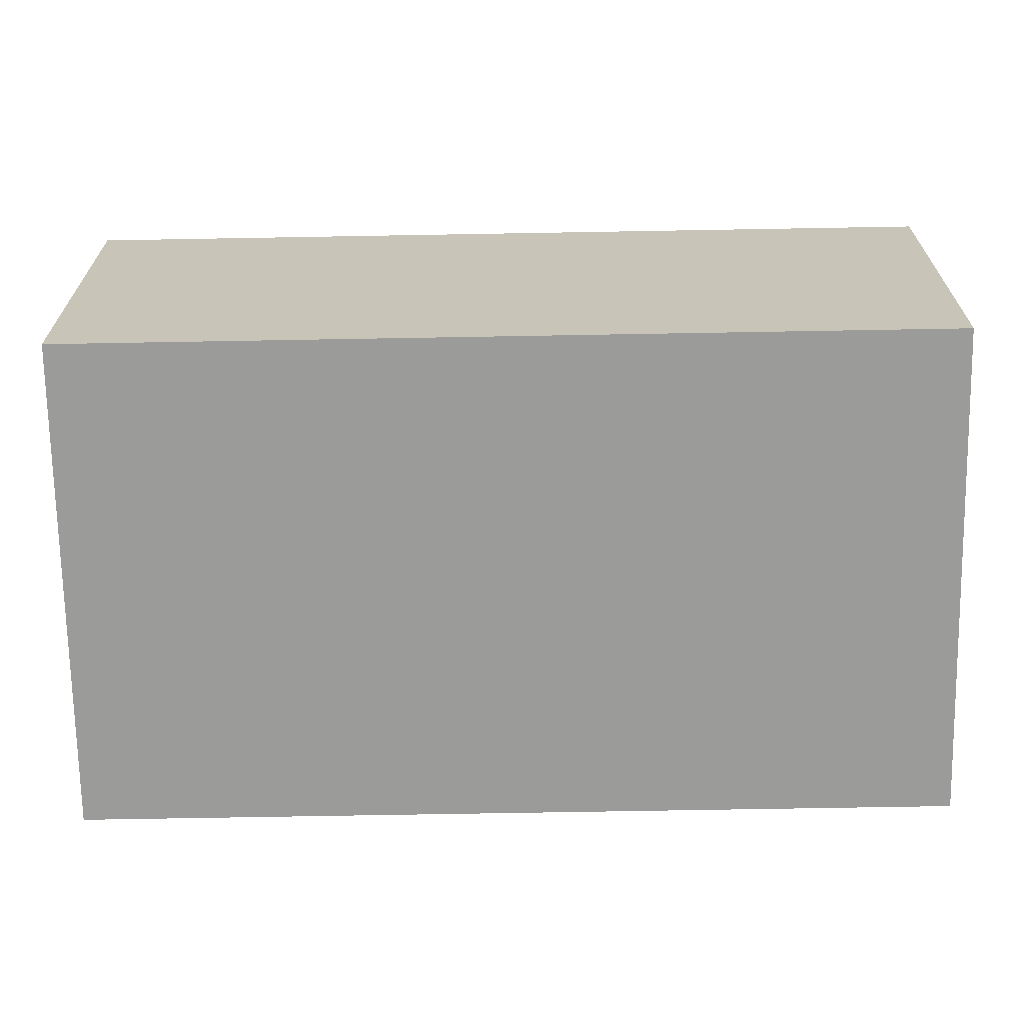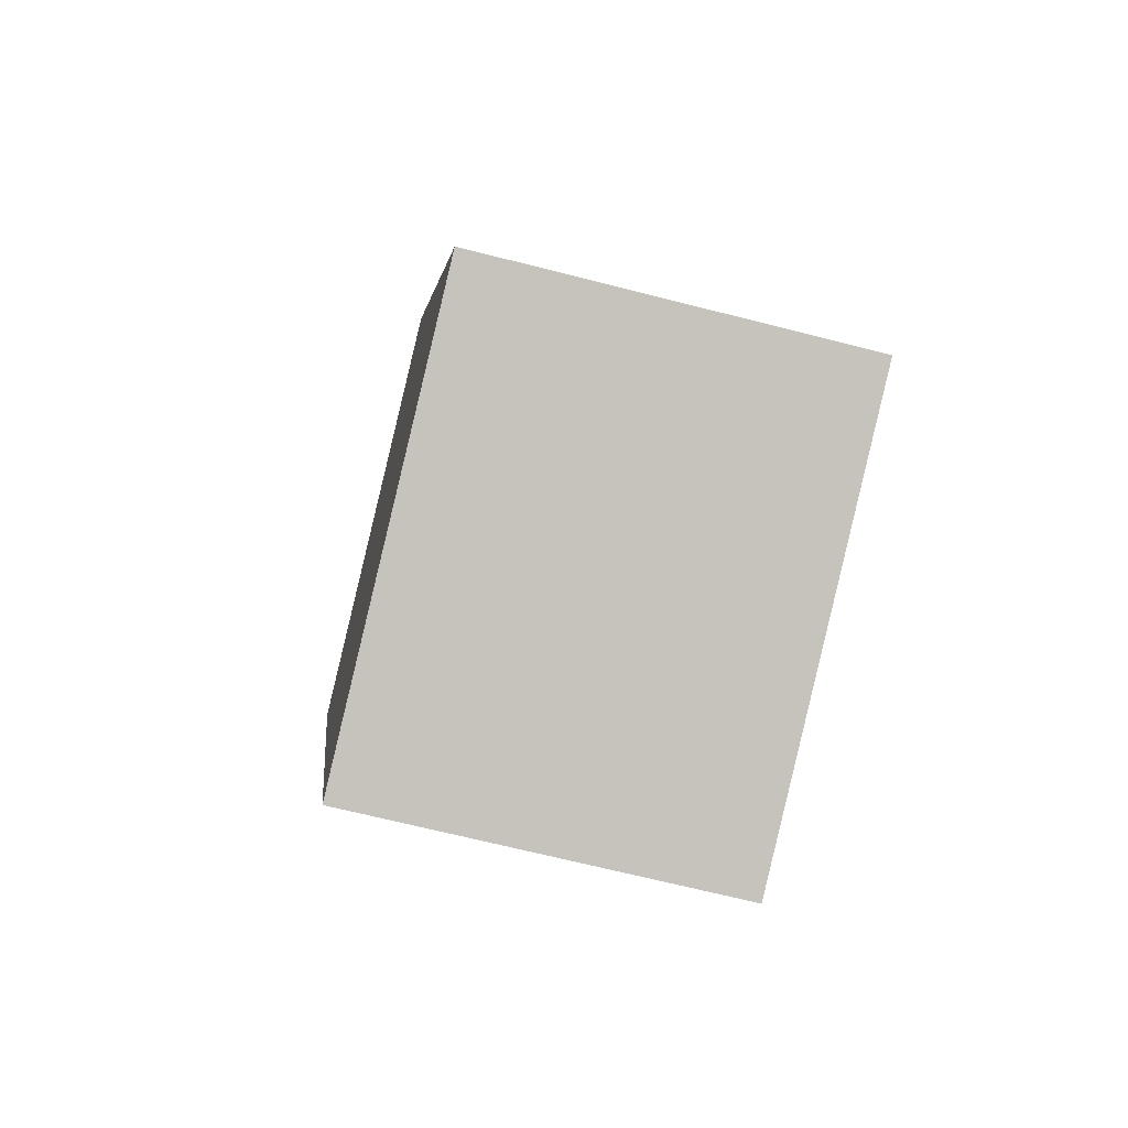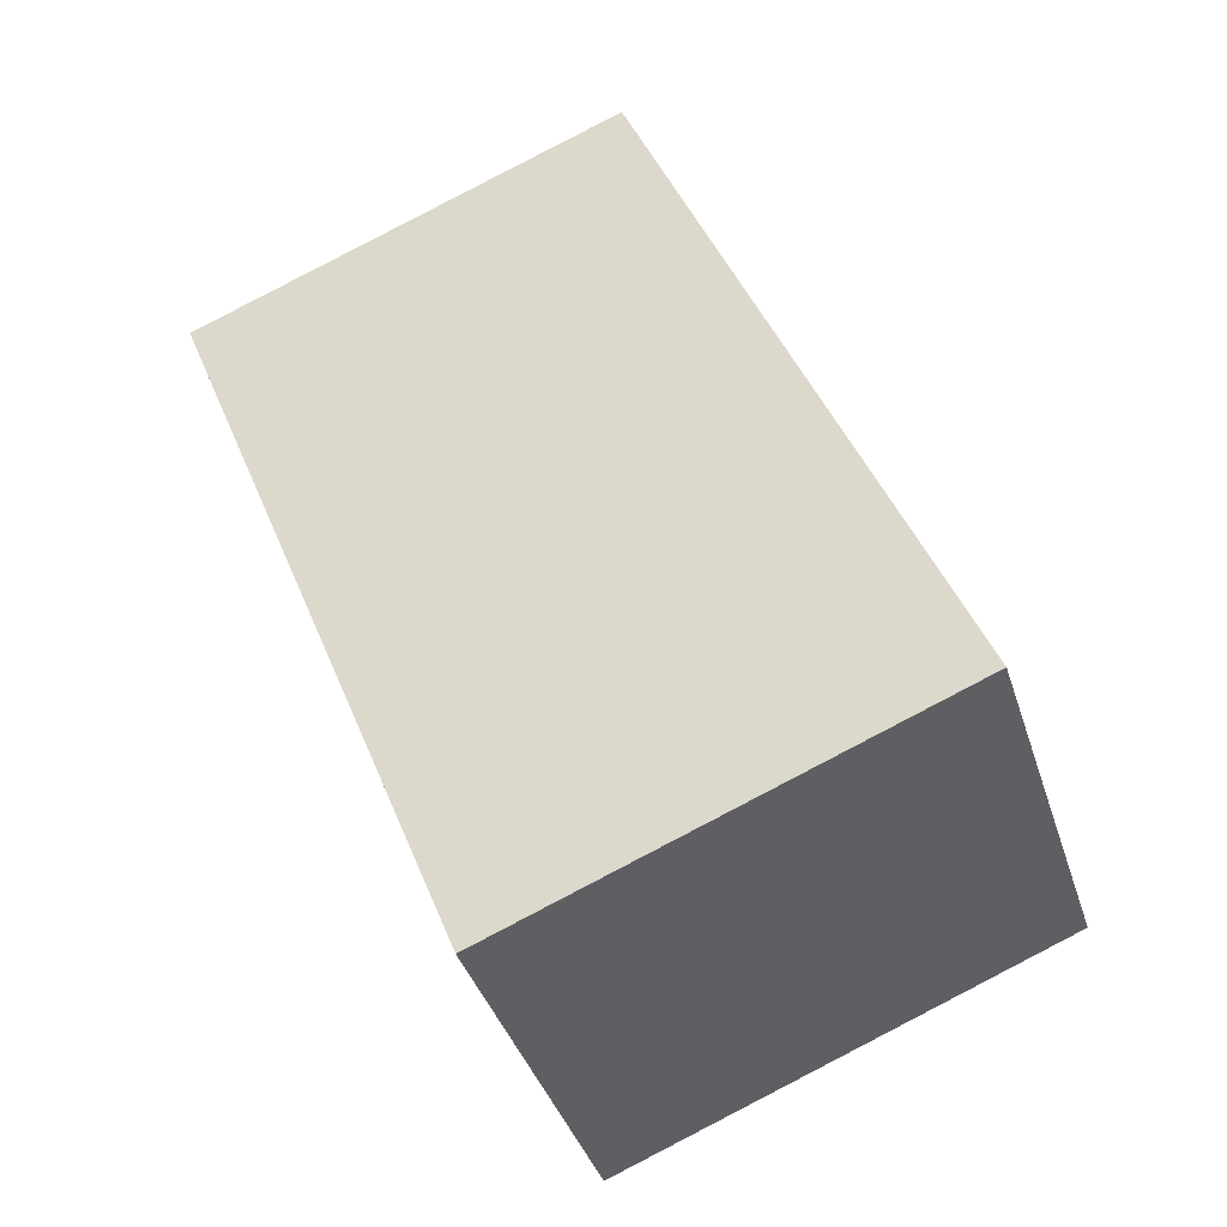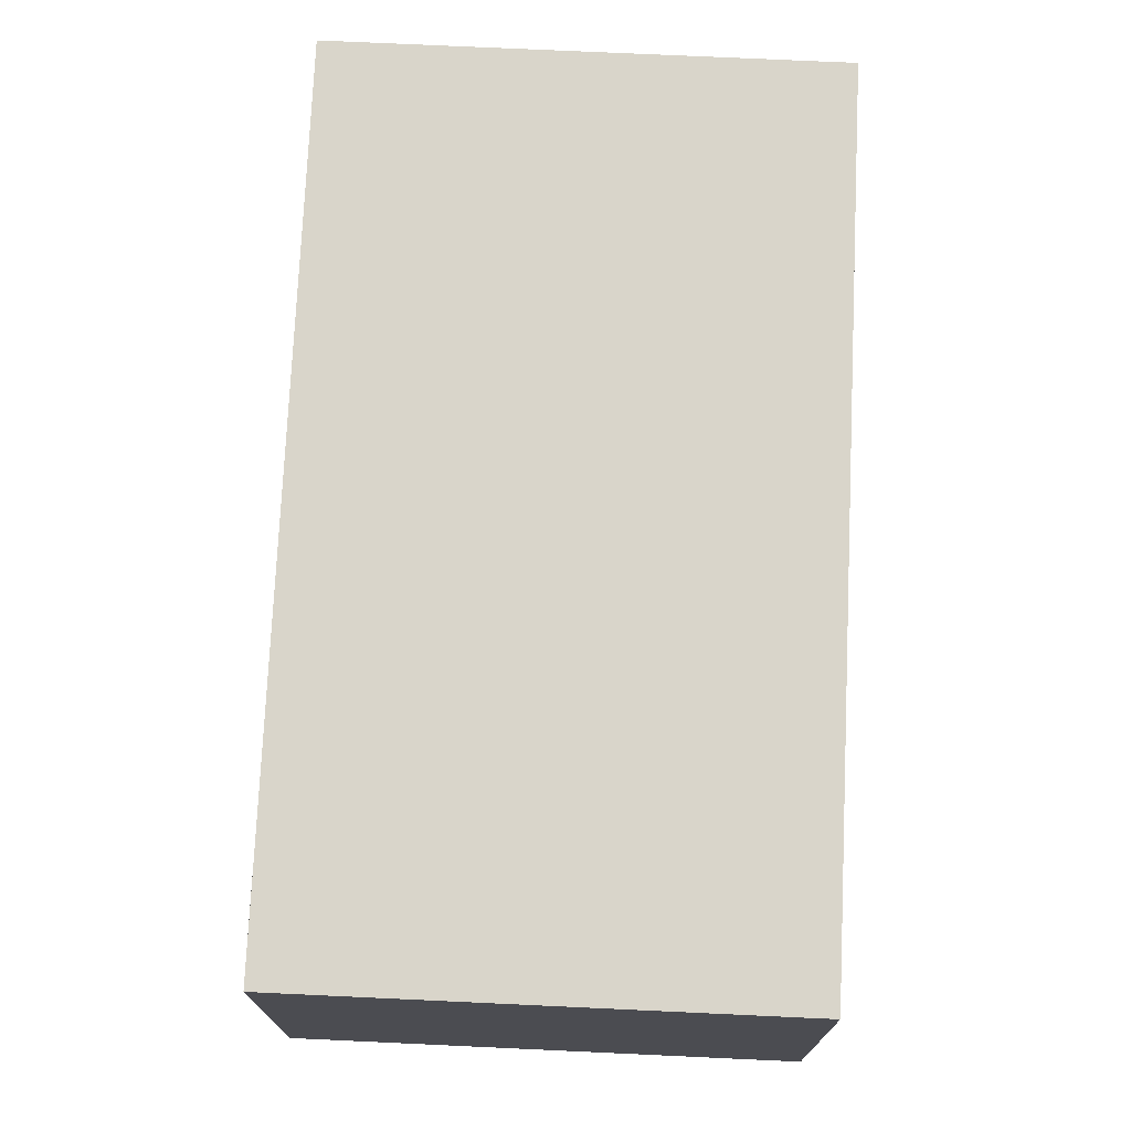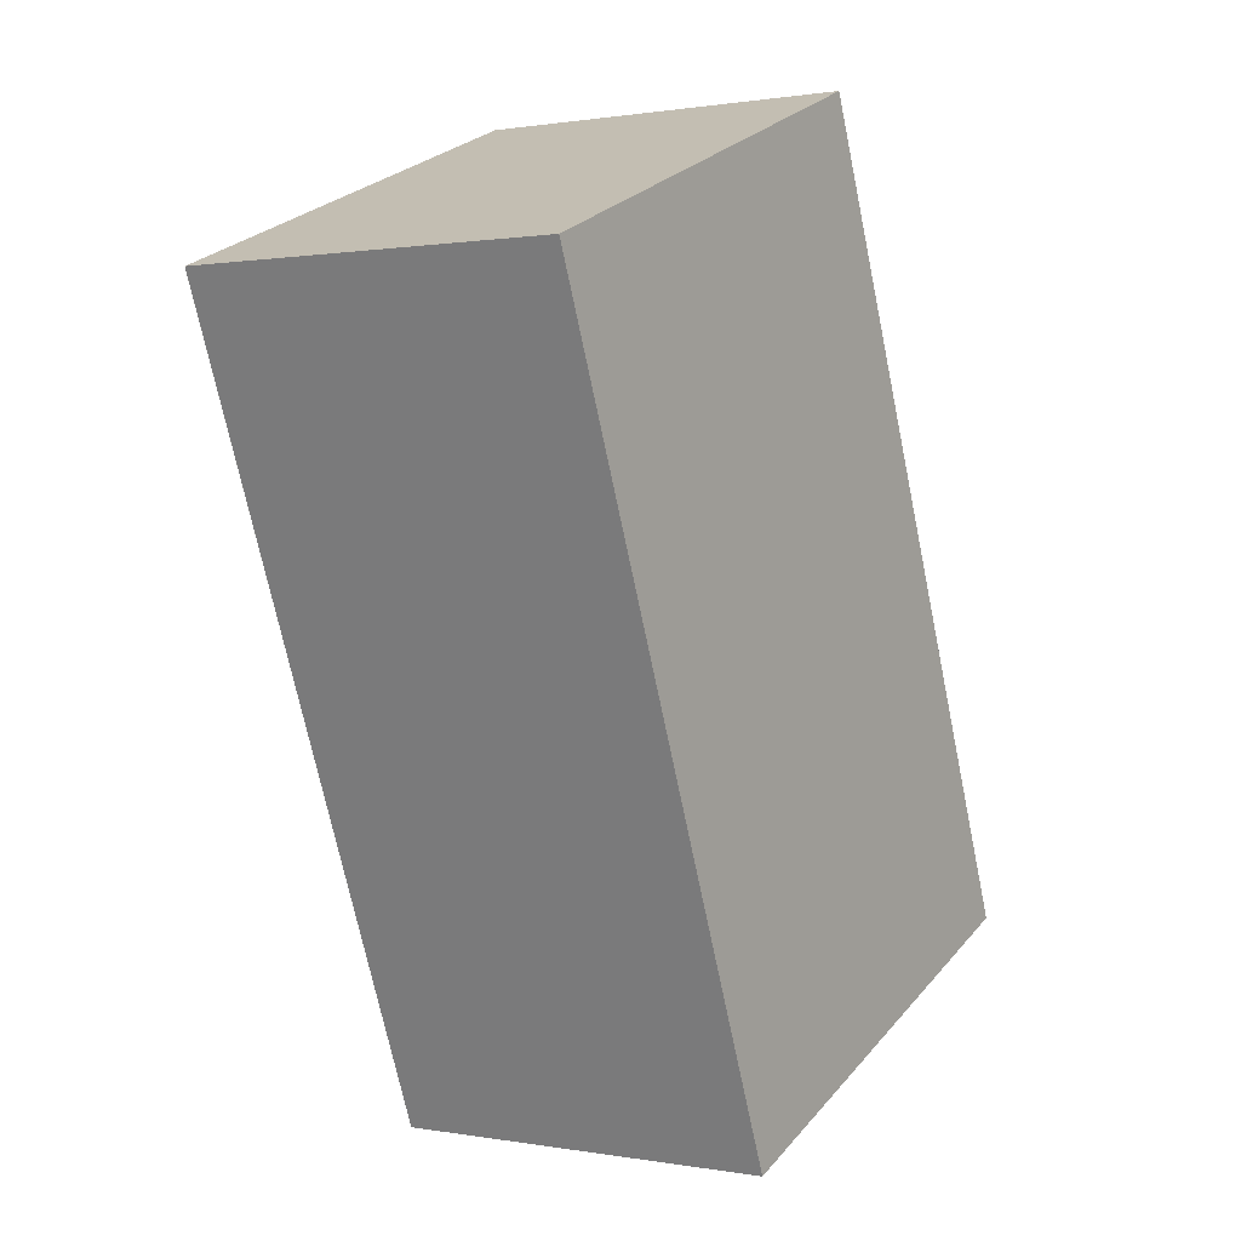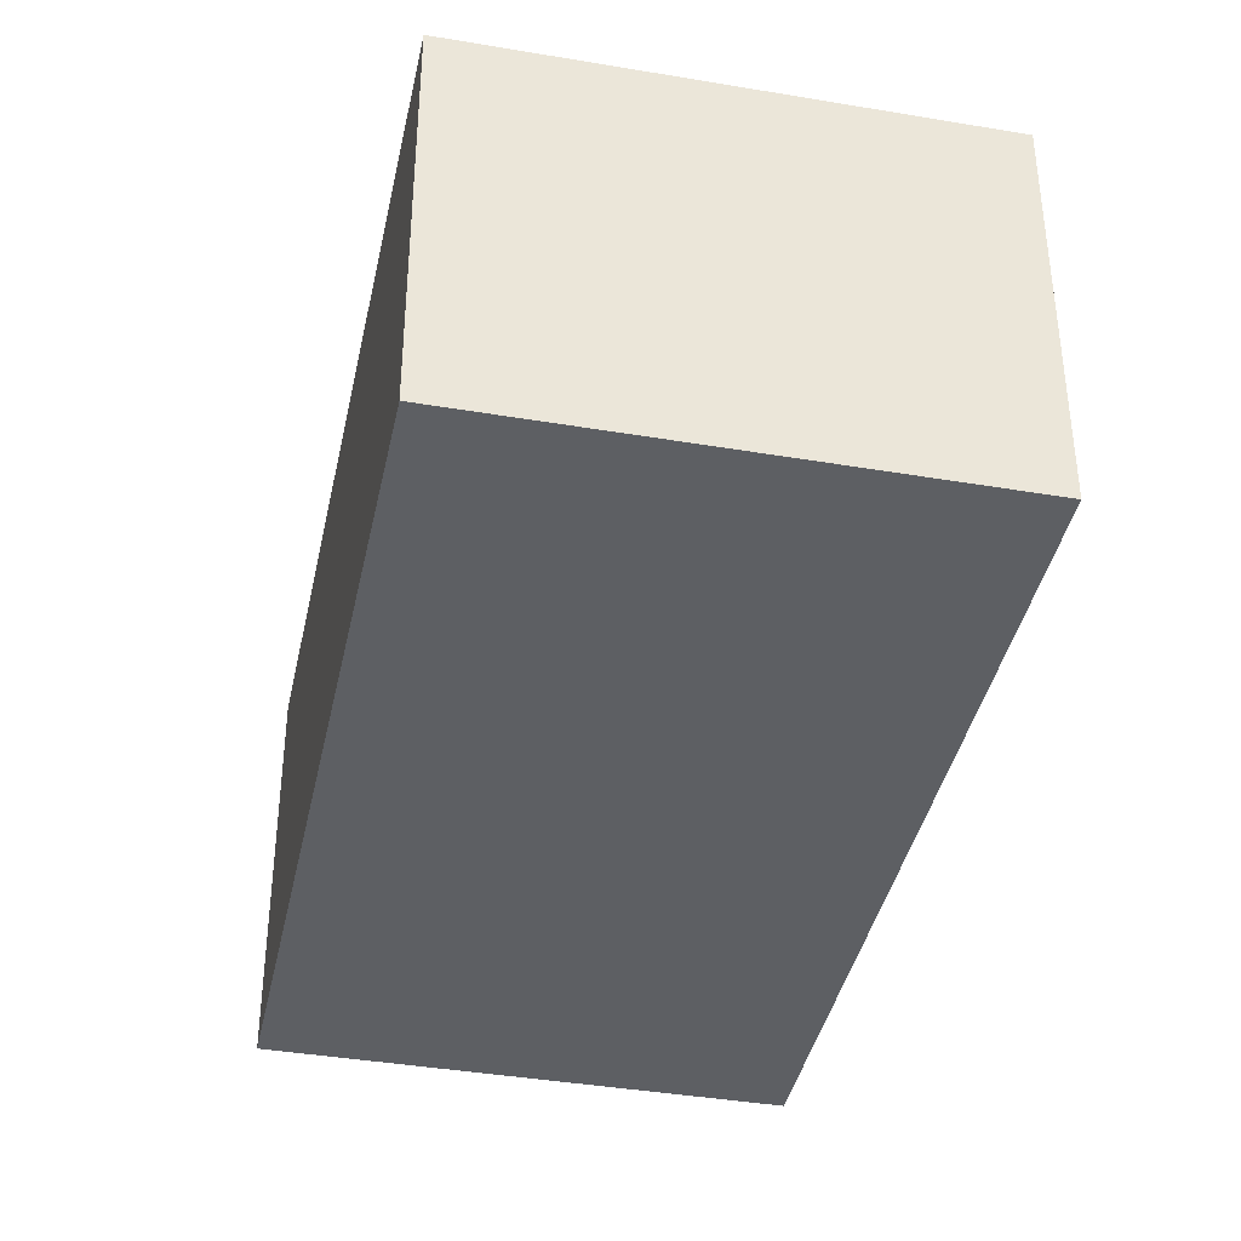
<metadata>
{"format":"obj","ext":"obj","renderer":"f3d","projection":"perspective","resolution":1024,"background":"white","views":[{"elev":-69.6,"azim":112.7,"up":"+Y"},{"elev":-67.3,"azim":-104.4,"up":"+Z"},{"elev":-40.0,"azim":-162.8,"up":"+Z"},{"elev":74.6,"azim":-155.7,"up":"+Y"},{"elev":0.8,"azim":123.2,"up":"+Z"},{"elev":-39.8,"azim":9.8,"up":"+Y"}]}
</metadata>
<code>
v  8.366 4.402 6.097
v  3.985 4.402 8.81
v  8.699 4.402 6.936
v  5.132 4.402 -2.039
v  3.568 4.402 8.976
v  2.424 4.402 6.097
v  0 4.402 2.695e-16
v  0.351 4.402 -0.14
v  8.699 -4.247e-16 6.936
v  5.132 1.249e-16 -2.039
v  8.366 -3.733e-16 6.097
v  0.351 8.573e-18 -0.14
v  0 0 0
v  2.424 -3.733e-16 6.097
v  3.568 -5.496e-16 8.976
v  3.985 -5.395e-16 8.81
g defaultobject
f 1 2 3
f 2 1 4
f 2 4 5
f 5 4 6
f 6 4 7
f 7 4 8
f 9 1 3
f 1 9 4
f 4 9 10
f 10 9 11
f 10 8 4
f 8 10 12
f 8 12 7
f 7 12 13
f 13 6 7
f 6 13 14
f 6 14 5
f 5 14 15
f 2 9 3
f 9 2 5
f 9 5 16
f 16 5 15
f 11 12 10
f 12 11 9
f 12 9 16
f 12 16 13
f 13 16 14
f 14 16 15

</code>
